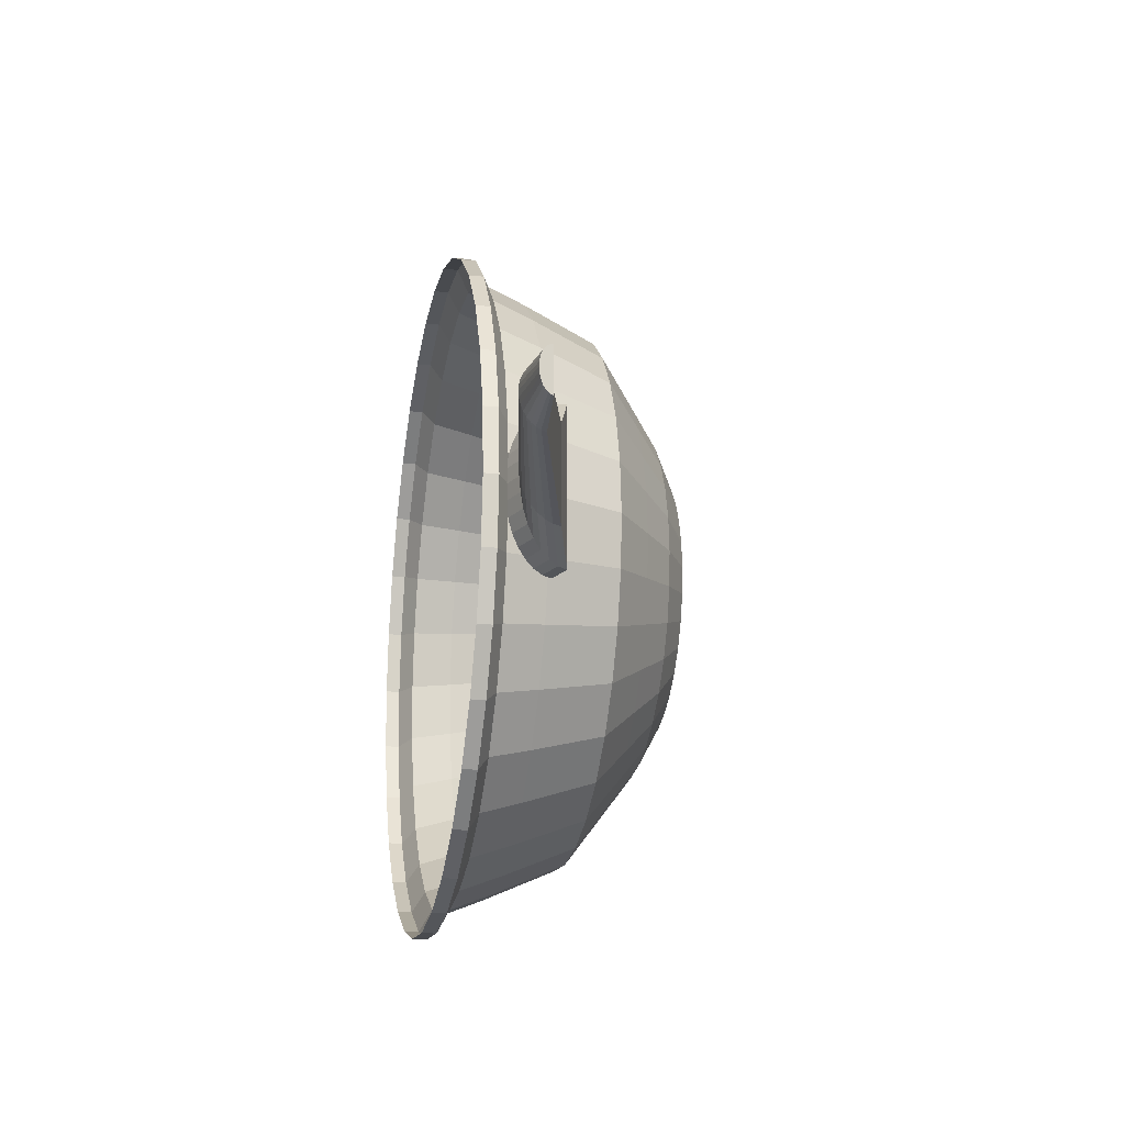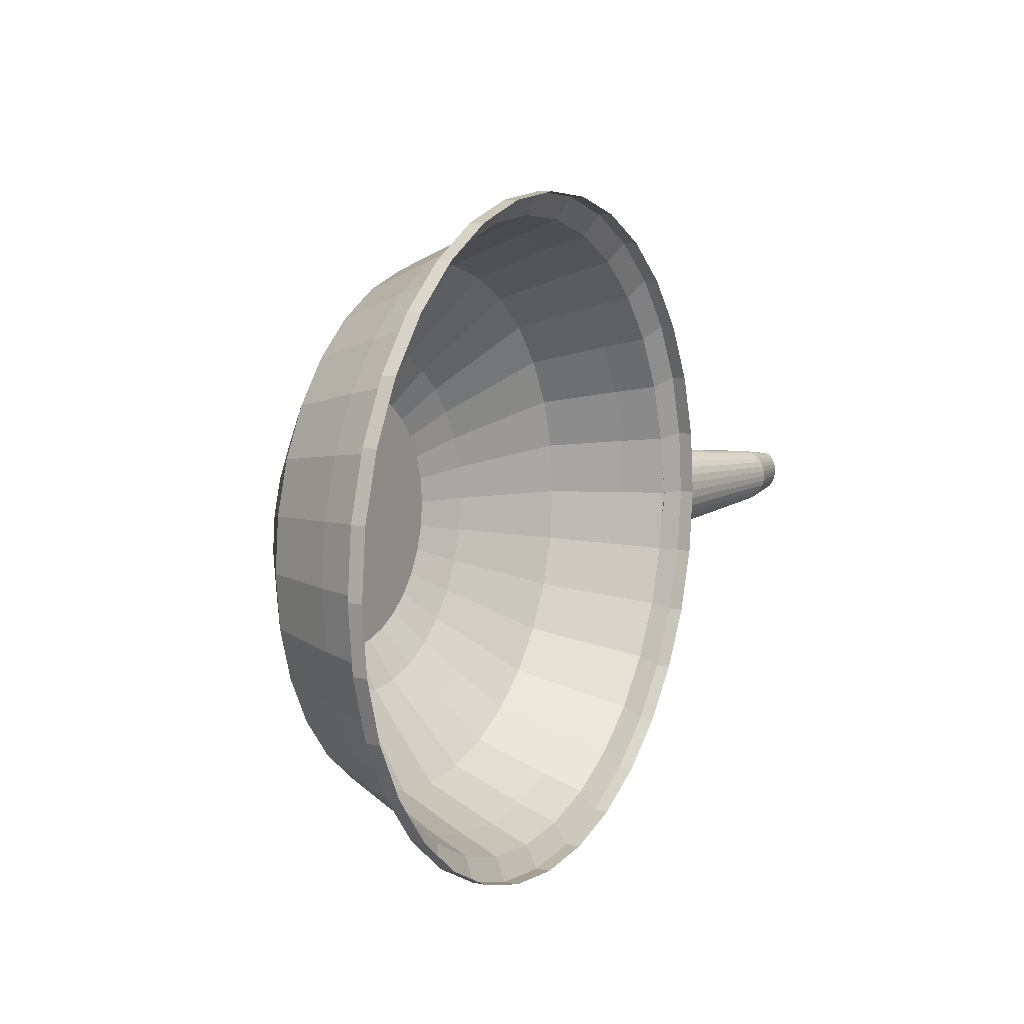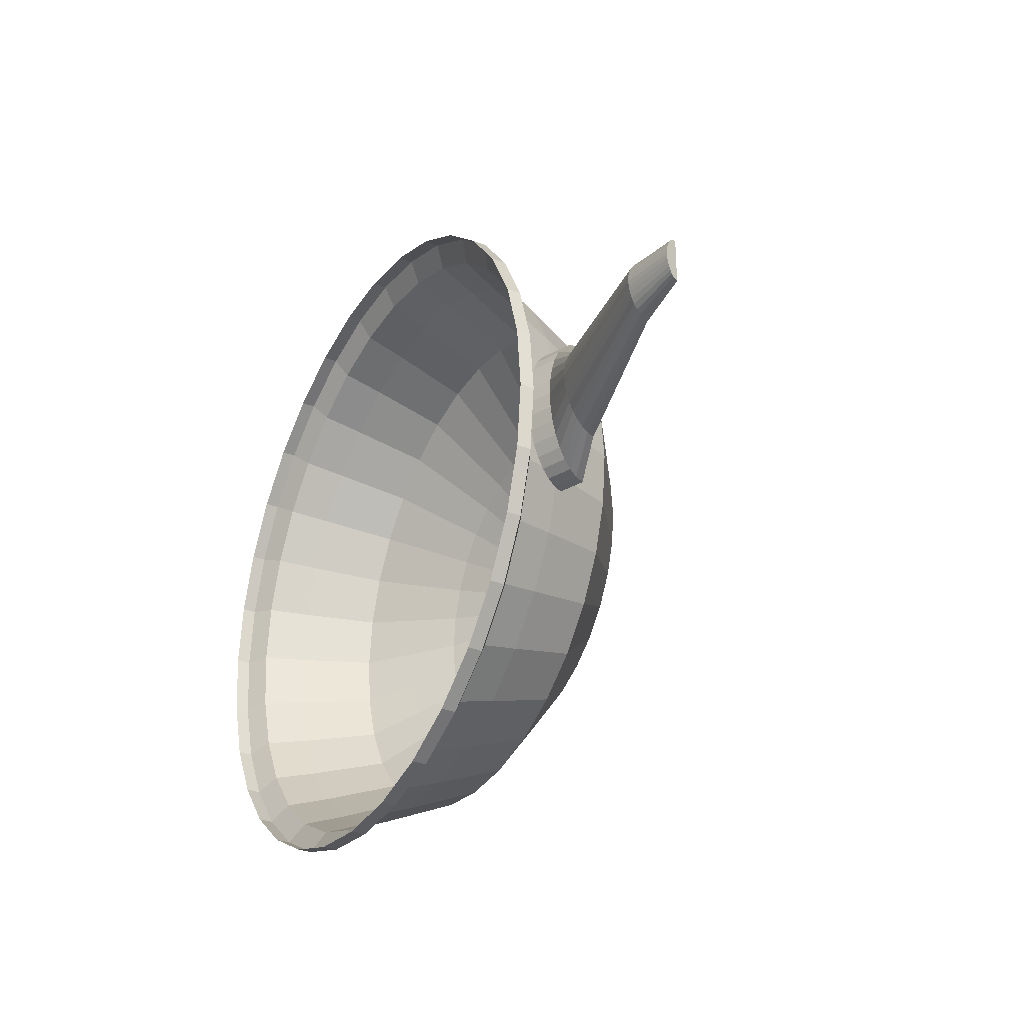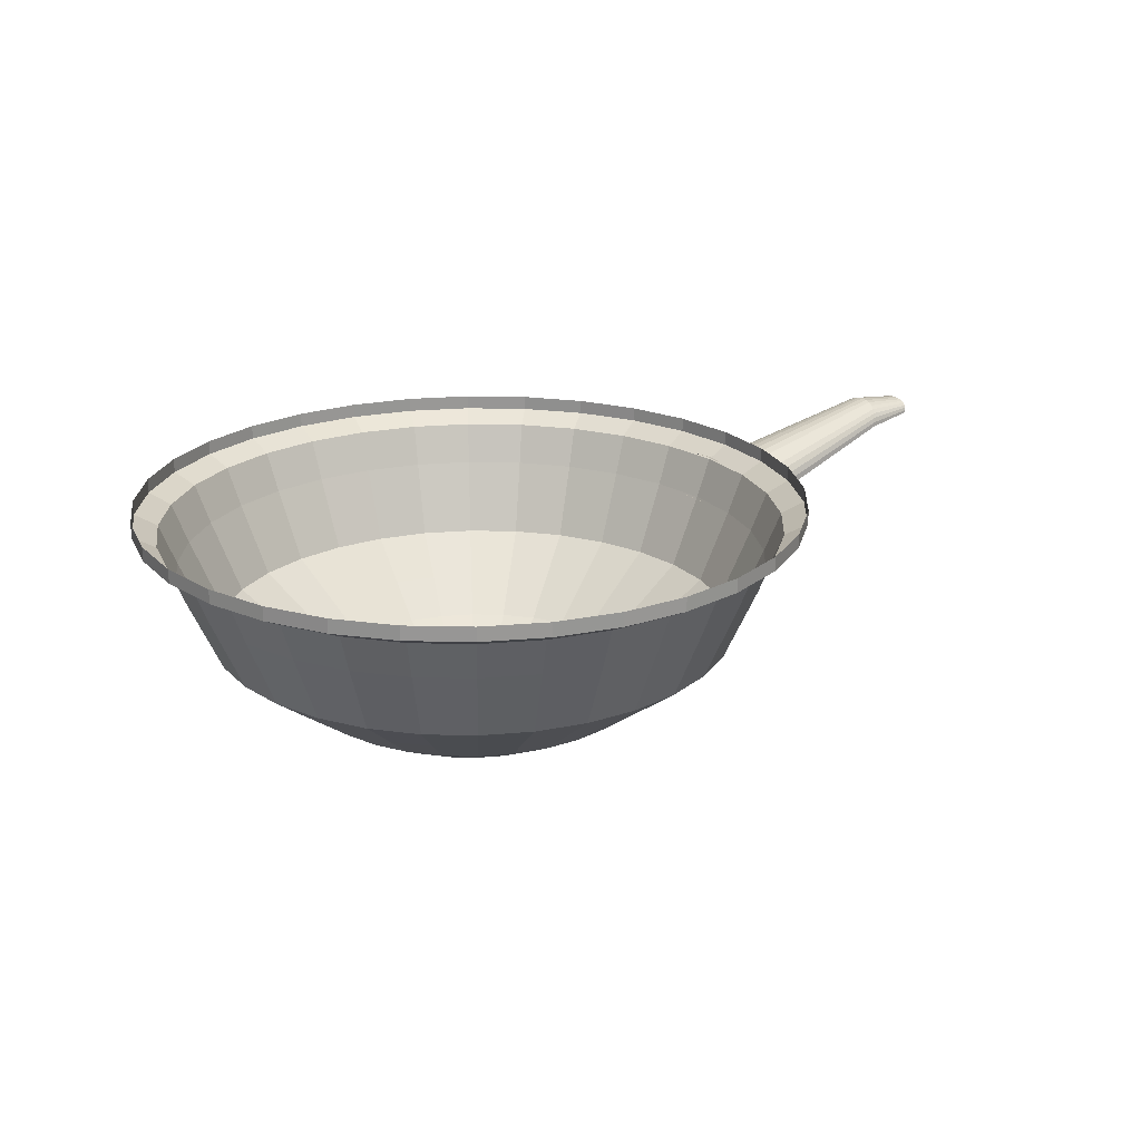
<metadata>
{"format":"obj","ext":"obj","renderer":"f3d","projection":"perspective","resolution":1024,"background":"white","views":[{"elev":-19.7,"azim":-101.1,"up":"+Z"},{"elev":9.8,"azim":119.0,"up":"+Z"},{"elev":-30.7,"azim":-119.7,"up":"+Z"},{"elev":21.7,"azim":143.0,"up":"+Y"}]}
</metadata>
<code>
o pan_mid
v -1e-06 0.05922 -1.407
v -1e-06 0.009223 -1.312
v -0 -0.159 -1.244
v -0 -0.6073 -0.9095
v 0.2746 0.05922 -1.38
v 0.256 0.009223 -1.287
v 0.2427 -0.159 -1.22
v 0.2165 -0.4591 -1.088
v 0.1774 -0.6073 -0.892
v 0.1435 -0.7353 -0.7214
v 0.1084 -0.8315 -0.5449
v 0.5386 0.05922 -1.3
v 0.5021 0.009223 -1.212
v 0.476 -0.159 -1.149
v 0.4247 -0.4591 -1.025
v 0.3481 -0.6073 -0.8403
v 0.2815 -0.7353 -0.6796
v 0.2126 -0.8315 -0.5133
v 0.7819 0.05922 -1.17
v 0.7289 0.009223 -1.091
v 0.6911 -0.159 -1.034
v 0.6166 -0.4591 -0.9227
v 0.5053 -0.6073 -0.7562
v 0.4087 -0.7353 -0.6116
v 0.3087 -0.8315 -0.4619
v 0.9952 0.05922 -0.9952
v 0.9277 0.009223 -0.9277
v 0.8796 -0.159 -0.8796
v 0.7847 -0.4591 -0.7847
v 0.6431 -0.6073 -0.6431
v 0.5201 -0.7353 -0.5201
v 0.3928 -0.8315 -0.3928
v 1.17 0.05922 -0.7819
v 1.091 0.009223 -0.7289
v 1.034 -0.159 -0.6911
v 0.9227 -0.4591 -0.6166
v 0.7562 -0.6073 -0.5053
v 0.6116 -0.7353 -0.4087
v 0.4619 -0.8315 -0.3087
v 1.3 0.05922 -0.5386
v 1.212 0.009223 -0.5021
v 1.149 -0.159 -0.476
v 1.025 -0.4591 -0.4247
v 0.8403 -0.6073 -0.3481
v 0.6796 -0.7353 -0.2815
v 0.5133 -0.8315 -0.2126
v 1.38 0.05922 -0.2746
v 1.287 0.009223 -0.256
v 1.22 -0.159 -0.2427
v 1.088 -0.4591 -0.2165
v 0.892 -0.6073 -0.1774
v 0.7214 -0.7353 -0.1435
v 0.5449 -0.8315 -0.1084
v 1.407 0.05922 0
v 1.312 0.009223 0
v 1.244 -0.159 0
v 1.11 -0.4591 -0
v 0.9095 -0.6073 0
v 0.7356 -0.7353 -0
v 0.5556 -0.8315 0
v 1.38 0.05922 0.2746
v 1.287 0.009223 0.256
v 1.22 -0.159 0.2427
v 1.088 -0.4591 0.2165
v 0.892 -0.6073 0.1774
v 0.7214 -0.7353 0.1435
v 0.5449 -0.8315 0.1084
v 1.3 0.05922 0.5386
v 1.212 0.009223 0.5021
v 1.149 -0.159 0.476
v 1.025 -0.4591 0.4247
v 0.8403 -0.6073 0.3481
v 0.6796 -0.7353 0.2815
v 0.5133 -0.8315 0.2126
v 1.17 0.05922 0.7819
v 1.091 0.009223 0.7289
v 1.034 -0.159 0.6911
v 0.9227 -0.4591 0.6166
v 0.7562 -0.6073 0.5053
v 0.6116 -0.7353 0.4087
v 0.4619 -0.8315 0.3087
v 0.9952 0.05922 0.9952
v 0.9277 0.009223 0.9277
v 0.8796 -0.159 0.8796
v 0.7847 -0.4591 0.7847
v 0.6431 -0.6073 0.6431
v 0.5201 -0.7353 0.5201
v 0.3928 -0.8315 0.3928
v 0.7819 0.05922 1.17
v 0.7289 0.009223 1.091
v 0.6911 -0.159 1.034
v 0.6166 -0.4591 0.9227
v 0.5053 -0.6073 0.7562
v 0.4087 -0.7353 0.6116
v 0.3087 -0.8315 0.4619
v 0.5386 0.05922 1.3
v 0.5021 0.009223 1.212
v 0.476 -0.159 1.149
v 0.4247 -0.4591 1.025
v 0.3481 -0.6073 0.8403
v 0.2815 -0.7353 0.6796
v 0.2126 -0.8315 0.5133
v 0.2746 0.05922 1.38
v 0.256 0.009223 1.287
v 0.2427 -0.159 1.22
v 0.2165 -0.4591 1.088
v 0.1774 -0.6073 0.892
v 0.1435 -0.7353 0.7214
v 0.1084 -0.8315 0.5449
v -0 0.05922 1.407
v -1e-06 0.009223 1.312
v -0 -0.159 1.244
v 0 -0.4591 1.11
v -0 -0.6073 0.9095
v -0 -0.7353 0.7356
v -0 -0.8315 0.5556
v -0.2746 0.05922 1.38
v -0.256 0.009223 1.287
v -0.2427 -0.159 1.22
v -0.2165 -0.4591 1.088
v -0.1774 -0.6073 0.892
v -0.1435 -0.7353 0.7214
v -0.1084 -0.8315 0.5449
v -0.5386 0.05922 1.3
v -0.5021 0.009223 1.212
v -0.476 -0.159 1.149
v -0.4247 -0.4591 1.025
v -0.3481 -0.6073 0.8403
v -0.2815 -0.7353 0.6796
v -0.2126 -0.8315 0.5133
v -0.7819 0.05922 1.17
v -0.7289 0.009223 1.091
v -0.6911 -0.159 1.034
v -0.6166 -0.4591 0.9227
v -0.5053 -0.6073 0.7562
v -0.4087 -0.7353 0.6116
v -0.3087 -0.8315 0.4619
v -0.9952 0.05922 0.9952
v -0.9277 0.009223 0.9277
v -0.8796 -0.159 0.8796
v -0.7847 -0.4591 0.7847
v -0.6431 -0.6073 0.6431
v -0.5201 -0.7353 0.5201
v -0.3928 -0.8315 0.3928
v -1.17 0.05922 0.7819
v -1.091 0.009223 0.7289
v -1.034 -0.159 0.6911
v -0.9227 -0.4591 0.6166
v -0.7562 -0.6073 0.5053
v -0.6116 -0.7353 0.4087
v -0.4619 -0.8315 0.3087
v -1.3 0.05922 0.5386
v -1.212 0.009223 0.5021
v -1.149 -0.159 0.476
v -1.025 -0.4591 0.4247
v -0.8403 -0.6073 0.3481
v -0.6796 -0.7353 0.2815
v -0.5133 -0.8315 0.2126
v -1.38 0.05922 0.2746
v -1.287 0.009223 0.256
v -1.22 -0.159 0.2427
v -1.088 -0.4591 0.2165
v -0.892 -0.6073 0.1774
v -0.7214 -0.7353 0.1435
v -0.5449 -0.8315 0.1084
v -1.407 0.05922 -0
v -1.312 0.009223 -1e-06
v -1.244 -0.159 -0
v -1.11 -0.4591 -0
v -0.9095 -0.6073 -0
v -0.7356 -0.7353 -0
v -0.5556 -0.8315 -0
v -1.38 0.05922 -0.2746
v -1.287 0.009223 -0.256
v -1.22 -0.159 -0.2427
v -1.088 -0.4591 -0.2165
v -0.892 -0.6073 -0.1774
v -0.7214 -0.7353 -0.1435
v -0.5449 -0.8315 -0.1084
v -1.3 0.05922 -0.5386
v -1.212 0.009223 -0.5021
v -1.149 -0.159 -0.476
v -1.025 -0.4591 -0.4247
v -0.8403 -0.6073 -0.3481
v -0.6796 -0.7353 -0.2815
v -0.5133 -0.8315 -0.2126
v -1.17 0.05922 -0.7819
v -1.091 0.009223 -0.7289
v -1.034 -0.159 -0.6911
v -0.9227 -0.4591 -0.6166
v -0.7562 -0.6073 -0.5053
v -0.6116 -0.7353 -0.4087
v -0.4619 -0.8315 -0.3087
v -0.9952 0.05922 -0.9952
v -0.9277 0.009223 -0.9277
v -0.8796 -0.159 -0.8796
v -0.7847 -0.4591 -0.7847
v -0.6431 -0.6073 -0.6431
v -0.5201 -0.7353 -0.5201
v -0.3928 -0.8315 -0.3928
v -0.7819 0.05922 -1.17
v -0.7289 0.009223 -1.091
v -0.6911 -0.159 -1.034
v -0.6166 -0.4591 -0.9227
v -0.5053 -0.6073 -0.7562
v -0.4087 -0.7353 -0.6116
v -0.3087 -0.8315 -0.4619
v -0.5386 0.05922 -1.3
v -0.5021 0.009223 -1.212
v -0.476 -0.159 -1.149
v -0.4247 -0.4591 -1.025
v -0.3481 -0.6073 -0.8403
v -0.2815 -0.7353 -0.6796
v -0.2126 -0.8315 -0.5133
v -0.2746 0.05922 -1.38
v -0.256 0.009223 -1.287
v -0.2427 -0.159 -1.22
v -0.2165 -0.4591 -1.088
v -0.1774 -0.6073 -0.892
v -0.1435 -0.7353 -0.7214
v -0.1084 -0.8315 -0.5449
v -0 -0.4591 -1.11
v 0 -0.7353 -0.7356
v 0 -0.8315 -0.5556
v -1e-06 0.1192 -1.407
v 0.2746 0.1192 -1.38
v 0.5386 0.1192 -1.3
v 0.7819 0.1192 -1.17
v 0.9952 0.1192 -0.9952
v 1.17 0.1192 -0.7819
v 1.3 0.1192 -0.5386
v 1.38 0.1192 -0.2746
v 1.407 0.1192 0
v 1.38 0.1192 0.2746
v 1.3 0.1192 0.5386
v 1.17 0.1192 0.7819
v 0.9952 0.1192 0.9952
v 0.7819 0.1192 1.17
v 0.5386 0.1192 1.3
v 0.2746 0.1192 1.38
v -0 0.1192 1.407
v -0.2746 0.1192 1.38
v -0.5386 0.1192 1.3
v -0.7819 0.1192 1.17
v -0.9952 0.1192 0.9952
v -1.17 0.1192 0.7819
v -1.3 0.1192 0.5386
v -1.38 0.1192 0.2746
v -1.407 0.1192 -0
v -1.38 0.1192 -0.2746
v -1.3 0.1192 -0.5386
v -1.17 0.1192 -0.7819
v -0.9952 0.1192 -0.9952
v -0.7819 0.1192 -1.17
v -0.5386 0.1192 -1.3
v -0.2746 0.1192 -1.38
f 3 2 6 7
f 222 3 7 8
f 4 222 8 9
f 223 4 9 10
f 224 223 10 11
f 2 1 5 6
f 6 5 12 13
f 7 6 13 14
f 8 7 14 15
f 9 8 15 16
f 10 9 16 17
f 11 10 17 18
f 16 15 22 23
f 17 16 23 24
f 18 17 24 25
f 13 12 19 20
f 14 13 20 21
f 15 14 21 22
f 20 19 26 27
f 21 20 27 28
f 22 21 28 29
f 23 22 29 30
f 24 23 30 31
f 25 24 31 32
f 31 30 37 38
f 32 31 38 39
f 27 26 33 34
f 28 27 34 35
f 29 28 35 36
f 30 29 36 37
f 35 34 41 42
f 36 35 42 43
f 37 36 43 44
f 38 37 44 45
f 39 38 45 46
f 34 33 40 41
f 46 45 52 53
f 41 40 47 48
f 42 41 48 49
f 43 42 49 50
f 44 43 50 51
f 45 44 51 52
f 49 48 55 56
f 50 49 56 57
f 51 50 57 58
f 52 51 58 59
f 53 52 59 60
f 48 47 54 55
f 60 59 66 67
f 55 54 61 62
f 56 55 62 63
f 57 56 63 64
f 58 57 64 65
f 59 58 65 66
f 64 63 70 71
f 65 64 71 72
f 66 65 72 73
f 67 66 73 74
f 62 61 68 69
f 63 62 69 70
f 69 68 75 76
f 70 69 76 77
f 71 70 77 78
f 72 71 78 79
f 73 72 79 80
f 74 73 80 81
f 78 77 84 85
f 79 78 85 86
f 80 79 86 87
f 81 80 87 88
f 76 75 82 83
f 77 76 83 84
f 83 82 89 90
f 84 83 90 91
f 85 84 91 92
f 86 85 92 93
f 87 86 93 94
f 88 87 94 95
f 93 92 99 100
f 94 93 100 101
f 95 94 101 102
f 90 89 96 97
f 91 90 97 98
f 92 91 98 99
f 97 96 103 104
f 98 97 104 105
f 99 98 105 106
f 100 99 106 107
f 101 100 107 108
f 102 101 108 109
f 108 107 114 115
f 109 108 115 116
f 104 103 110 111
f 105 104 111 112
f 106 105 112 113
f 107 106 113 114
f 111 110 117 118
f 112 111 118 119
f 113 112 119 120
f 114 113 120 121
f 115 114 121 122
f 116 115 122 123
f 122 121 128 129
f 123 122 129 130
f 118 117 124 125
f 119 118 125 126
f 120 119 126 127
f 121 120 127 128
f 126 125 132 133
f 127 126 133 134
f 128 127 134 135
f 129 128 135 136
f 130 129 136 137
f 125 124 131 132
f 137 136 143 144
f 132 131 138 139
f 133 132 139 140
f 134 133 140 141
f 135 134 141 142
f 136 135 142 143
f 140 139 146 147
f 141 140 147 148
f 142 141 148 149
f 143 142 149 150
f 144 143 150 151
f 139 138 145 146
f 151 150 157 158
f 146 145 152 153
f 147 146 153 154
f 148 147 154 155
f 149 148 155 156
f 150 149 156 157
f 155 154 161 162
f 156 155 162 163
f 157 156 163 164
f 158 157 164 165
f 153 152 159 160
f 154 153 160 161
f 160 159 166 167
f 161 160 167 168
f 162 161 168 169
f 163 162 169 170
f 164 163 170 171
f 165 164 171 172
f 170 169 176 177
f 171 170 177 178
f 172 171 178 179
f 167 166 173 174
f 168 167 174 175
f 169 168 175 176
f 174 173 180 181
f 175 174 181 182
f 176 175 182 183
f 177 176 183 184
f 178 177 184 185
f 179 178 185 186
f 184 183 190 191
f 185 184 191 192
f 186 185 192 193
f 181 180 187 188
f 182 181 188 189
f 183 182 189 190
f 188 187 194 195
f 189 188 195 196
f 190 189 196 197
f 191 190 197 198
f 192 191 198 199
f 193 192 199 200
f 199 198 205 206
f 200 199 206 207
f 195 194 201 202
f 196 195 202 203
f 197 196 203 204
f 198 197 204 205
f 202 201 208 209
f 203 202 209 210
f 204 203 210 211
f 205 204 211 212
f 206 205 212 213
f 207 206 213 214
f 213 212 219 220
f 214 213 220 221
f 209 208 215 216
f 210 209 216 217
f 211 210 217 218
f 212 211 218 219
f 217 216 2 3
f 218 217 3 222
f 219 218 222 4
f 220 219 4 223
f 221 220 223 224
f 18 25 32 39 46 53 60 67 74 81 88 95 102 109 116 123 130 137 144 151 158 165 172 179 186 193 200 207 214 221 224 11
f 216 215 1 2
f 208 201 254 255
f 54 47 232 233
f 19 12 227 228
f 180 173 250 251
f 194 187 252 253
f 40 33 230 231
f 215 208 255 256
f 201 194 253 254
f 166 159 248 249
f 5 1 225 226
f 187 180 251 252
f 152 145 246 247
f 173 166 249 250
f 138 131 244 245
f 1 215 256 225
f 117 110 241 242
f 103 96 239 240
f 159 152 247 248
f 124 117 242 243
f 89 82 237 238
f 110 103 240 241
f 75 68 235 236
f 145 138 245 246
f 131 124 243 244
f 96 89 238 239
f 61 54 233 234
f 47 40 231 232
f 12 5 226 227
f 26 19 228 229
f 82 75 236 237
f 68 61 234 235
f 33 26 229 230
o handle_top
v -1.339 -0.2044 0.325
v -1.234 -0.1662 0.325
v -1.352 -0.1676 0.3188
v -1.247 -0.1294 0.3188
v -1.365 -0.1323 0.3003
v -1.26 -0.09408 0.3003
v -1.377 -0.09969 0.2702
v -1.272 -0.06149 0.2702
v -1.388 -0.07112 0.2297
v -1.283 -0.03292 0.2297
v -1.396 -0.04768 0.1804
v -1.291 -0.009474 0.1804
v -1.402 -0.03026 0.1242
v -1.297 0.007947 0.1242
v -1.406 -0.01953 0.06315
v -1.301 0.01868 0.06315
v -1.408 -0.0159 -0.000333
v -1.303 0.0223 -0.000333
v -1.406 -0.01953 -0.06381
v -1.301 0.01868 -0.06381
v -1.402 -0.03026 -0.1248
v -1.297 0.007947 -0.1248
v -1.396 -0.04768 -0.1811
v -1.291 -0.009474 -0.1811
v -1.388 -0.07112 -0.2304
v -1.283 -0.03292 -0.2304
v -1.377 -0.09969 -0.2709
v -1.272 -0.06149 -0.2709
v -1.365 -0.1323 -0.3009
v -1.26 -0.09408 -0.3009
v -1.352 -0.1676 -0.3195
v -1.247 -0.1294 -0.3195
v -1.339 -0.2044 -0.3257
v -1.234 -0.1662 -0.3257
v -1.518 -0.1477 0.1706
v -1.53 -0.115 0.1668
v -1.541 -0.08358 0.1554
v -1.552 -0.05461 0.137
v -1.561 -0.02922 0.1121
v -1.568 -0.008375 0.08186
v -1.574 0.007111 0.04734
v -1.578 0.01665 0.009885
v -1.579 0.01987 -0.02907
v -1.578 0.01665 -0.06803
v -1.574 0.007111 -0.1055
v -1.568 -0.008375 -0.14
v -1.561 -0.02922 -0.1703
v -1.552 -0.05461 -0.1951
v -1.541 -0.08358 -0.2135
v -1.53 -0.115 -0.2249
v -1.518 -0.1477 -0.2287
v -2.195 0.03325 0.08697
v -2.203 0.05338 0.0846
v -2.21 0.07274 0.07761
v -2.216 0.09058 0.06625
v -2.222 0.1062 0.05096
v -2.227 0.119 0.03232
v -2.23 0.1286 0.01107
v -2.232 0.1345 -0.012
v -2.233 0.1364 -0.03598
v -2.232 0.1345 -0.05997
v -2.23 0.1286 -0.08303
v -2.227 0.119 -0.1043
v -2.222 0.1062 -0.1229
v -2.216 0.09058 -0.1382
v -2.21 0.07274 -0.1496
v -2.203 0.05338 -0.1566
v -2.195 0.03325 -0.1589
v -2.428 0.05438 0.04862
v -2.432 0.0646 0.04688
v -2.436 0.07443 0.04174
v -2.439 0.08349 0.03338
v -2.442 0.09144 0.02213
v -2.444 0.09795 0.008422
v -2.446 0.1028 -0.007215
v -2.447 0.1058 -0.02418
v -2.448 0.1068 -0.04183
v -2.447 0.1058 -0.05947
v -2.446 0.1028 -0.07644
v -2.444 0.09795 -0.09208
v -2.442 0.09144 -0.1058
v -2.439 0.08349 -0.117
v -2.436 0.07443 -0.1254
v -2.432 0.0646 -0.1305
v -2.428 0.05438 -0.1323
f 257 258 260 259
f 259 260 262 261
f 261 262 264 263
f 263 264 266 265
f 265 266 268 267
f 267 268 270 269
f 269 270 272 271
f 271 272 274 273
f 273 274 276 275
f 275 276 278 277
f 277 278 280 279
f 279 280 282 281
f 281 282 284 283
f 283 284 286 285
f 285 286 288 287
f 287 288 290 289
f 257 258 290 289
f 257 259 292 291
f 302 303 320 319
f 281 283 304 303
f 267 269 297 296
f 277 279 302 301
f 287 289 307 306
f 263 265 295 294
f 273 275 300 299
f 283 285 305 304
f 259 261 293 292
f 269 271 298 297
f 279 281 303 302
f 289 257 291 307
f 265 267 296 295
f 275 277 301 300
f 285 287 306 305
f 261 263 294 293
f 271 273 299 298
f 321 322 339 338
f 295 296 313 312
f 303 304 321 320
f 296 297 314 313
f 304 305 322 321
f 297 298 315 314
f 305 306 323 322
f 298 299 316 315
f 291 292 309 308
f 306 307 324 323
f 299 300 317 316
f 292 293 310 309
f 307 291 308 324
f 300 301 318 317
f 293 294 311 310
f 301 302 319 318
f 294 295 312 311
f 325 326 327 328 329 330 331 332 333 334 335 336 337 338 339 340 341
f 314 315 332 331
f 322 323 340 339
f 315 316 333 332
f 308 309 326 325
f 323 324 341 340
f 316 317 334 333
f 309 310 327 326
f 324 308 325 341
f 317 318 335 334
f 310 311 328 327
f 318 319 336 335
f 311 312 329 328
f 319 320 337 336
f 312 313 330 329
f 320 321 338 337
f 313 314 331 330

</code>
